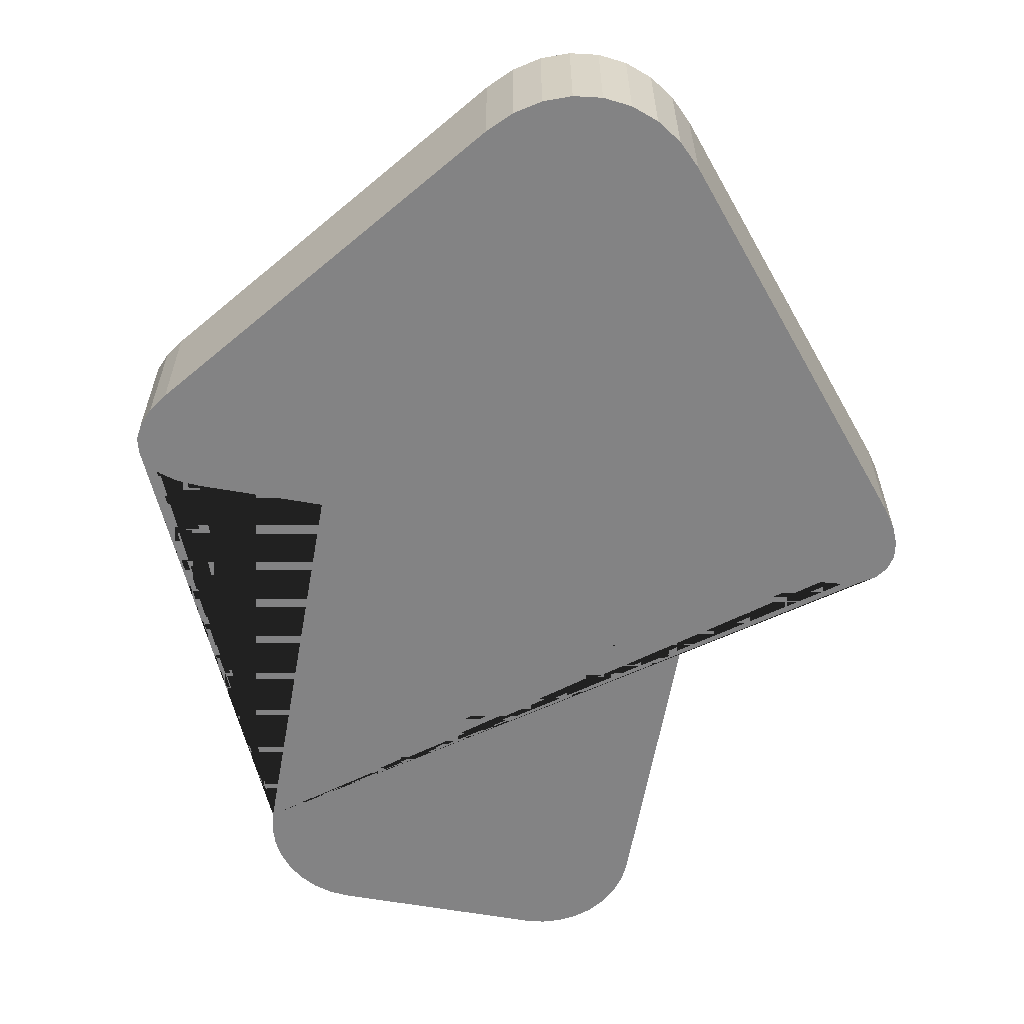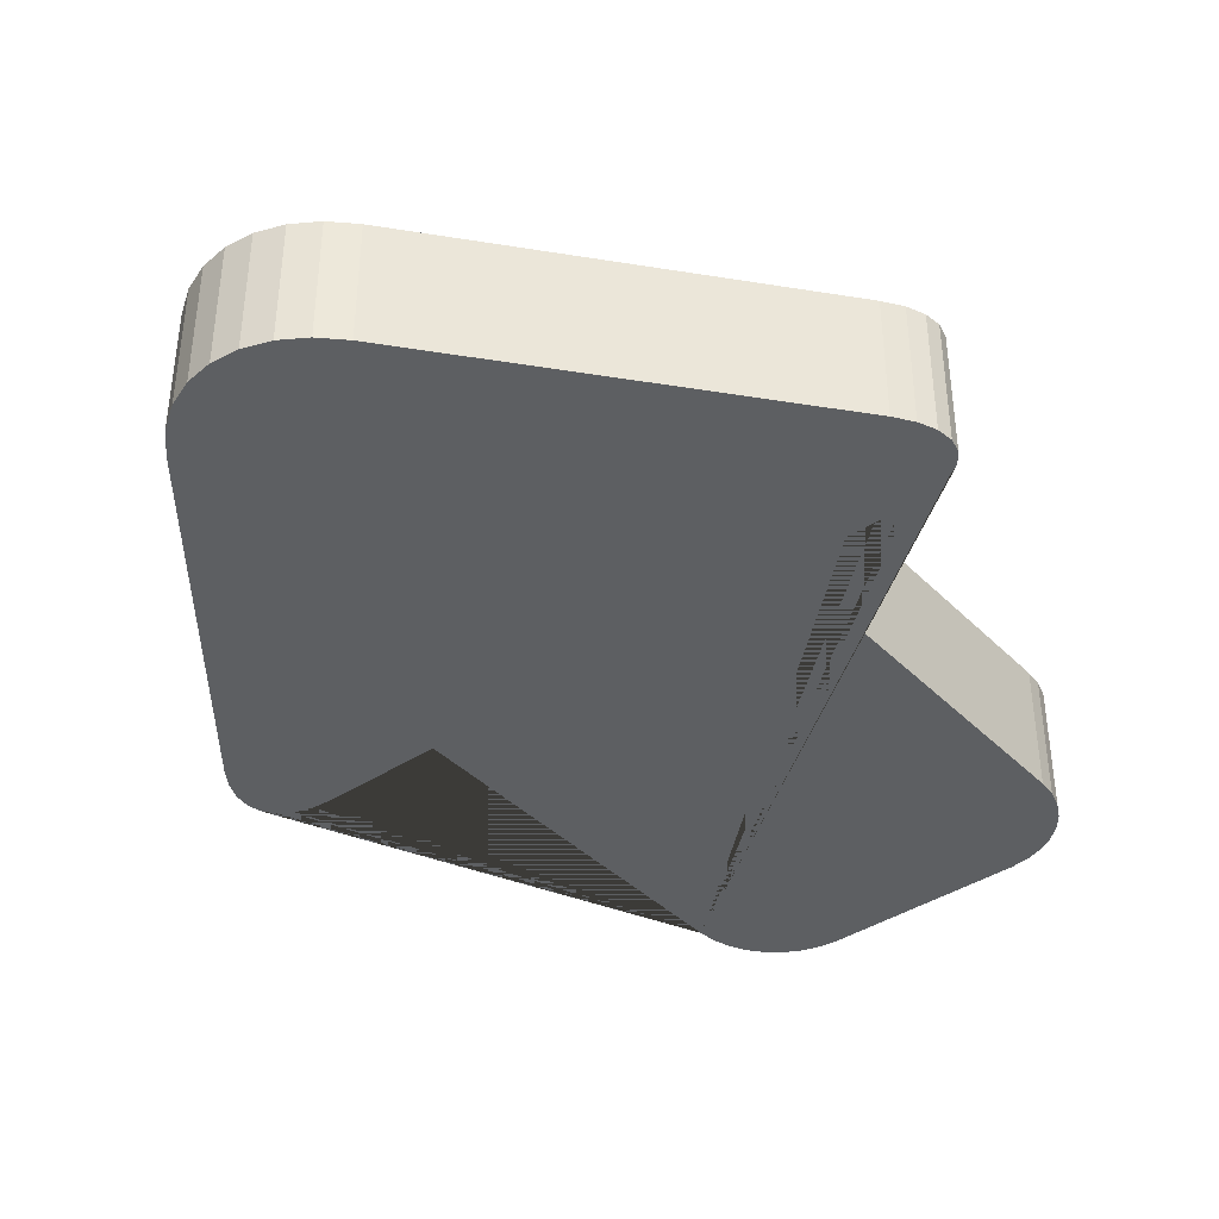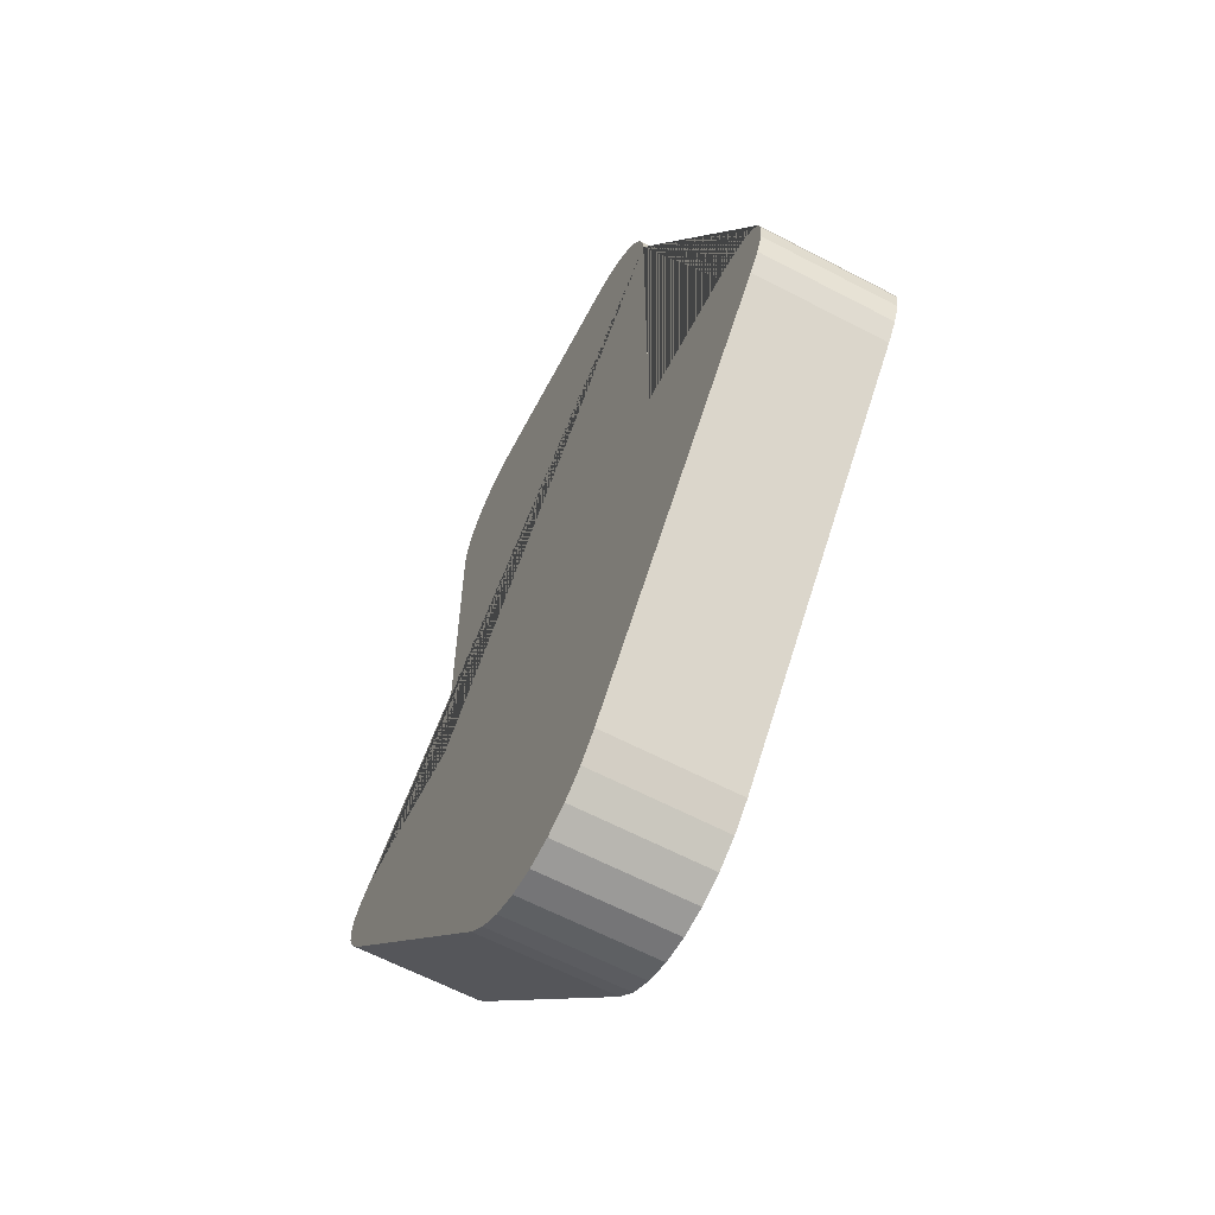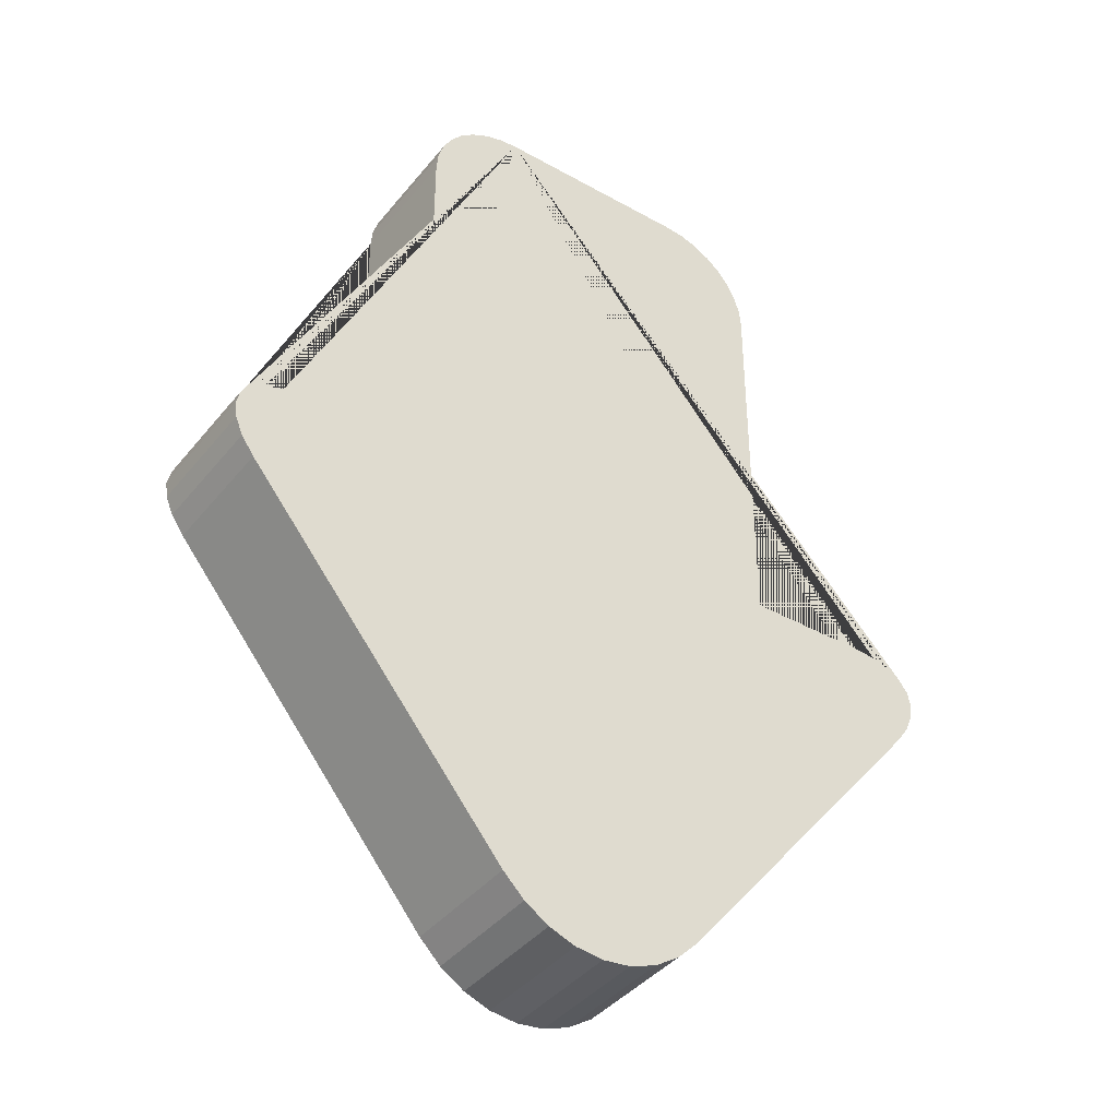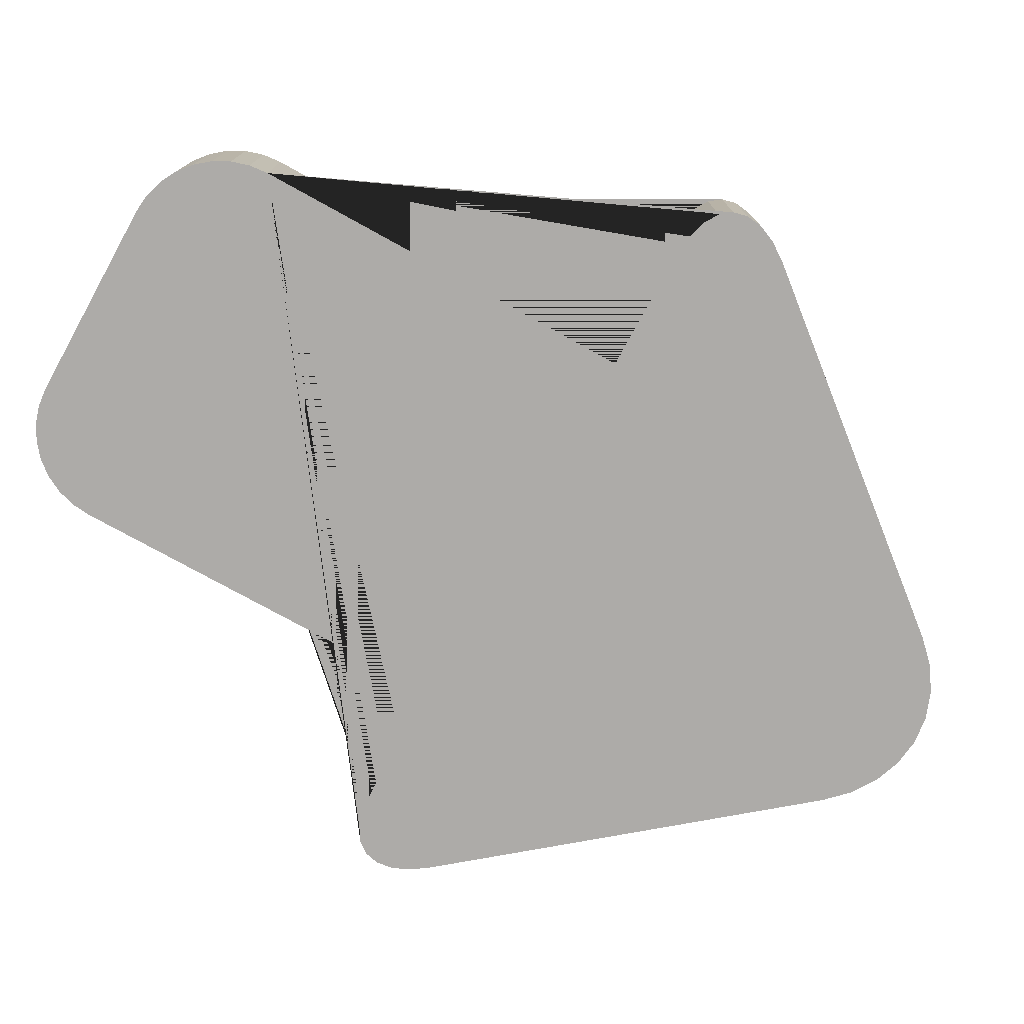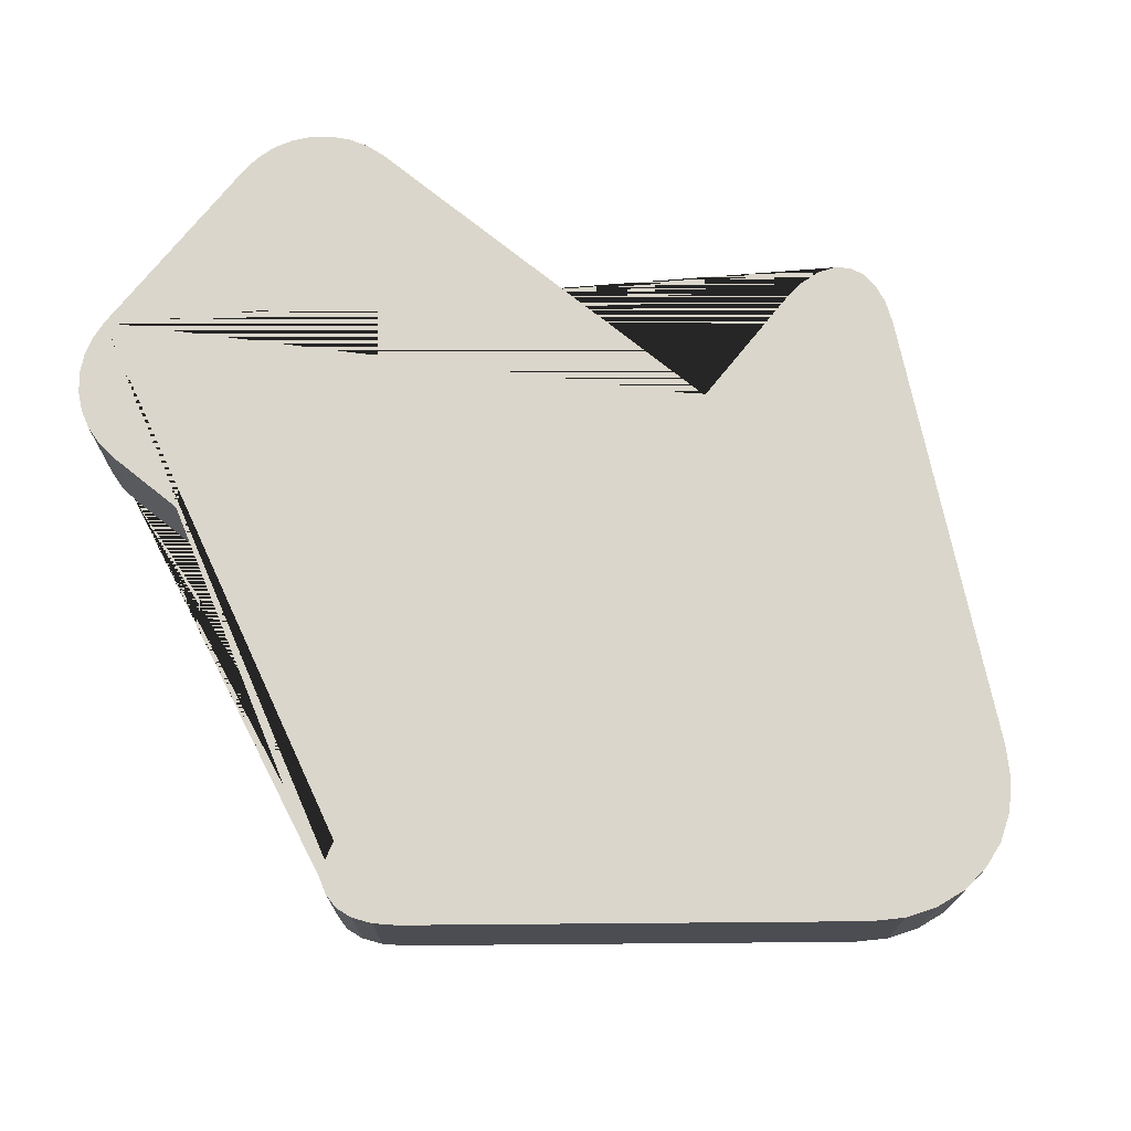
<metadata>
{"format":"obj","ext":"obj","renderer":"f3d","projection":"perspective","resolution":1024,"background":"white","views":[{"elev":-61.1,"azim":169.9,"up":"+Y"},{"elev":-39.6,"azim":-140.7,"up":"+Y"},{"elev":-63.0,"azim":62.1,"up":"+Z"},{"elev":-40.0,"azim":145.2,"up":"+Z"},{"elev":-76.5,"azim":61.1,"up":"+Y"},{"elev":73.5,"azim":128.8,"up":"+Y"}]}
</metadata>
<code>
o Plane
v -0 -0.1303 0.8244
v 0.4 -0.1303 -0.1667
v -0.4 -0.1303 -0.1667
v -0 0.1303 0.8244
v 0.4 0.1303 -0.1667
v -0.4 0.1303 -0.1667
v -0.4 0 -0.1667
v 0.4 0 -0.1667
v -0 0 0.8244
v 0.743 -0.1303 -0.3585
v 0.6521 -0.1303 -0.1667
v 0.7689 -0.1303 -0.3211
v 0.7842 -0.1303 -0.2851
v 0.7885 -0.1303 -0.2519
v 0.7814 -0.1303 -0.2229
v 0.7634 -0.1303 -0.199
v 0.735 -0.1303 -0.1813
v 0.6975 -0.1303 -0.1704
v -0.6521 -0.1303 -0.1667
v -0.743 -0.1303 -0.3585
v -0.6975 -0.1303 -0.1704
v -0.735 -0.1303 -0.1813
v -0.7634 -0.1303 -0.199
v -0.7814 -0.1303 -0.2229
v -0.7885 -0.1303 -0.2519
v -0.7842 -0.1303 -0.2851
v -0.7689 -0.1303 -0.3211
v 0.6521 0.1303 -0.1667
v 0.743 0.1303 -0.3585
v 0.6975 0.1303 -0.1704
v 0.735 0.1303 -0.1813
v 0.7634 0.1303 -0.199
v 0.7814 0.1303 -0.2229
v 0.7885 0.1303 -0.2519
v 0.7842 0.1303 -0.2851
v 0.7689 0.1303 -0.3211
v -0.743 0.1303 -0.3585
v -0.6521 0.1303 -0.1667
v -0.7689 0.1303 -0.3211
v -0.7842 0.1303 -0.2851
v -0.7885 0.1303 -0.2519
v -0.7814 0.1303 -0.2229
v -0.7634 0.1303 -0.199
v -0.735 0.1303 -0.1813
v -0.6975 0.1303 -0.1704
v -0.743 0 -0.3585
v -0.6521 0 -0.1667
v -0.7689 0 -0.3211
v -0.7842 0 -0.2851
v -0.7885 0 -0.2519
v -0.7814 0 -0.2229
v -0.7634 0 -0.199
v -0.735 0 -0.1813
v -0.6975 0 -0.1704
v 0.743 0 -0.3585
v 0.6521 0 -0.1667
v 0.7689 0 -0.3211
v 0.7842 0 -0.2851
v 0.7885 0 -0.2519
v 0.7814 0 -0.2229
v 0.7634 0 -0.199
v 0.735 0 -0.1813
v 0.6975 0 -0.1704
v 0.4 -0.1303 0.6298
v 0.2054 -0.1303 0.8244
v 0.3963 -0.1303 0.6678
v 0.3852 -0.1303 0.7043
v 0.3672 -0.1303 0.7379
v 0.343 -0.1303 0.7674
v 0.3135 -0.1303 0.7916
v 0.2799 -0.1303 0.8096
v 0.2434 -0.1303 0.8206
v -0.2054 -0.1303 0.8244
v -0.4 -0.1303 0.6298
v -0.2434 -0.1303 0.8206
v -0.2799 -0.1303 0.8096
v -0.3135 -0.1303 0.7916
v -0.343 -0.1303 0.7674
v -0.3672 -0.1303 0.7379
v -0.3852 -0.1303 0.7043
v -0.3963 -0.1303 0.6678
v 0.2054 0.1303 0.8244
v 0.4 0.1303 0.6298
v 0.2434 0.1303 0.8206
v 0.2799 0.1303 0.8096
v 0.3135 0.1303 0.7916
v 0.343 0.1303 0.7674
v 0.3672 0.1303 0.7379
v 0.3852 0.1303 0.7043
v 0.3963 0.1303 0.6678
v -0.4 0.1303 0.6298
v -0.2054 0.1303 0.8244
v -0.3963 0.1303 0.6678
v -0.3852 0.1303 0.7043
v -0.3672 0.1303 0.7379
v -0.343 0.1303 0.7674
v -0.3135 0.1303 0.7916
v -0.2799 0.1303 0.8096
v -0.2434 0.1303 0.8206
v -0.4 0 0.6298
v -0.2054 0 0.8244
v -0.3963 0 0.6678
v -0.3852 0 0.7043
v -0.3672 0 0.7379
v -0.343 0 0.7674
v -0.3135 0 0.7916
v -0.2799 0 0.8096
v -0.2434 0 0.8206
v 0.4 0 0.6298
v 0.2054 0 0.8244
v 0.3963 0 0.6678
v 0.3852 0 0.7043
v 0.3672 0 0.7379
v 0.343 0 0.7674
v 0.3135 0 0.7916
v 0.2799 0 0.8096
v 0.2434 0 0.8206
v -0.2051 -0.1303 -1.016
v 0.2051 -0.1303 -1.016
v -0.1611 -0.1303 -1.06
v -0.111 -0.1303 -1.093
v -0.05659 -0.1303 -1.113
v -0 -0.1303 -1.12
v 0.05659 -0.1303 -1.113
v 0.111 -0.1303 -1.093
v 0.1611 -0.1303 -1.06
v 0.2051 0.1303 -1.016
v -0.2051 0.1303 -1.016
v 0.1611 0.1303 -1.06
v 0.111 0.1303 -1.093
v 0.05659 0.1303 -1.113
v -0 0.1303 -1.12
v -0.05659 0.1303 -1.113
v -0.111 0.1303 -1.093
v -0.1611 0.1303 -1.06
v -0.2051 0 -1.016
v 0.2051 0 -1.016
v -0.1611 0 -1.06
v -0.111 0 -1.093
v -0.05659 0 -1.113
v -0 0 -1.12
v 0.05659 0 -1.113
v 0.111 0 -1.093
v 0.1611 0 -1.06
f 136 46 37 128
f 82 84 85 86 87 88 89 90 83 5 28 30 31 32 33 34 35 36 29 127 129 130 131 132 133 134 135 128 37 39 40 41 42 43 44 45 38 6 91 93 94 95 96 97 98 99 92 4
f 47 7 6 38
f 101 9 4 92
f 55 137 127 29
f 7 100 91 6
f 109 8 5 83
f 73 1 9 101
f 64 2 8 109
f 3 74 100 7
f 64 66 67 68 69 70 71 72 65 1 73 75 76 77 78 79 80 81 74 3 19 21 22 23 24 25 26 27 20 118 120 121 122 123 124 125 126 119 10 12 13 14 15 16 17 18 11 2
f 1 65 110 9
f 19 3 7 47
f 9 110 82 4
f 8 56 28 5
f 47 38 45 54
f 54 45 44 53
f 53 44 43 52
f 52 43 42 51
f 51 42 41 50
f 50 41 40 49
f 49 40 39 48
f 48 39 37 46
f 56 11 18 63
f 63 18 17 62
f 62 17 16 61
f 61 16 15 60
f 60 15 14 59
f 59 14 13 58
f 58 13 12 57
f 57 12 10 55
f 19 47 54 21
f 21 54 53 22
f 22 53 52 23
f 23 52 51 24
f 24 51 50 25
f 25 50 49 26
f 26 49 48 27
f 27 48 46 20
f 28 56 63 30
f 30 63 62 31
f 31 62 61 32
f 32 61 60 33
f 33 60 59 34
f 34 59 58 35
f 35 58 57 36
f 36 57 55 29
f 2 11 56 8
f 101 92 99 108
f 108 99 98 107
f 107 98 97 106
f 106 97 96 105
f 105 96 95 104
f 104 95 94 103
f 103 94 93 102
f 102 93 91 100
f 110 65 72 117
f 117 72 71 116
f 116 71 70 115
f 115 70 69 114
f 114 69 68 113
f 113 68 67 112
f 112 67 66 111
f 111 66 64 109
f 73 101 108 75
f 75 108 107 76
f 76 107 106 77
f 77 106 105 78
f 78 105 104 79
f 79 104 103 80
f 80 103 102 81
f 81 102 100 74
f 82 110 117 84
f 84 117 116 85
f 85 116 115 86
f 86 115 114 87
f 87 114 113 88
f 88 113 112 89
f 89 112 111 90
f 90 111 109 83
f 10 119 137 55
f 137 119 126 144
f 144 126 125 143
f 143 125 124 142
f 142 124 123 141
f 141 123 122 140
f 140 122 121 139
f 139 121 120 138
f 138 120 118 136
f 127 137 144 129
f 129 144 143 130
f 130 143 142 131
f 131 142 141 132
f 132 141 140 133
f 133 140 139 134
f 134 139 138 135
f 135 138 136 128
f 118 20 46 136

</code>
